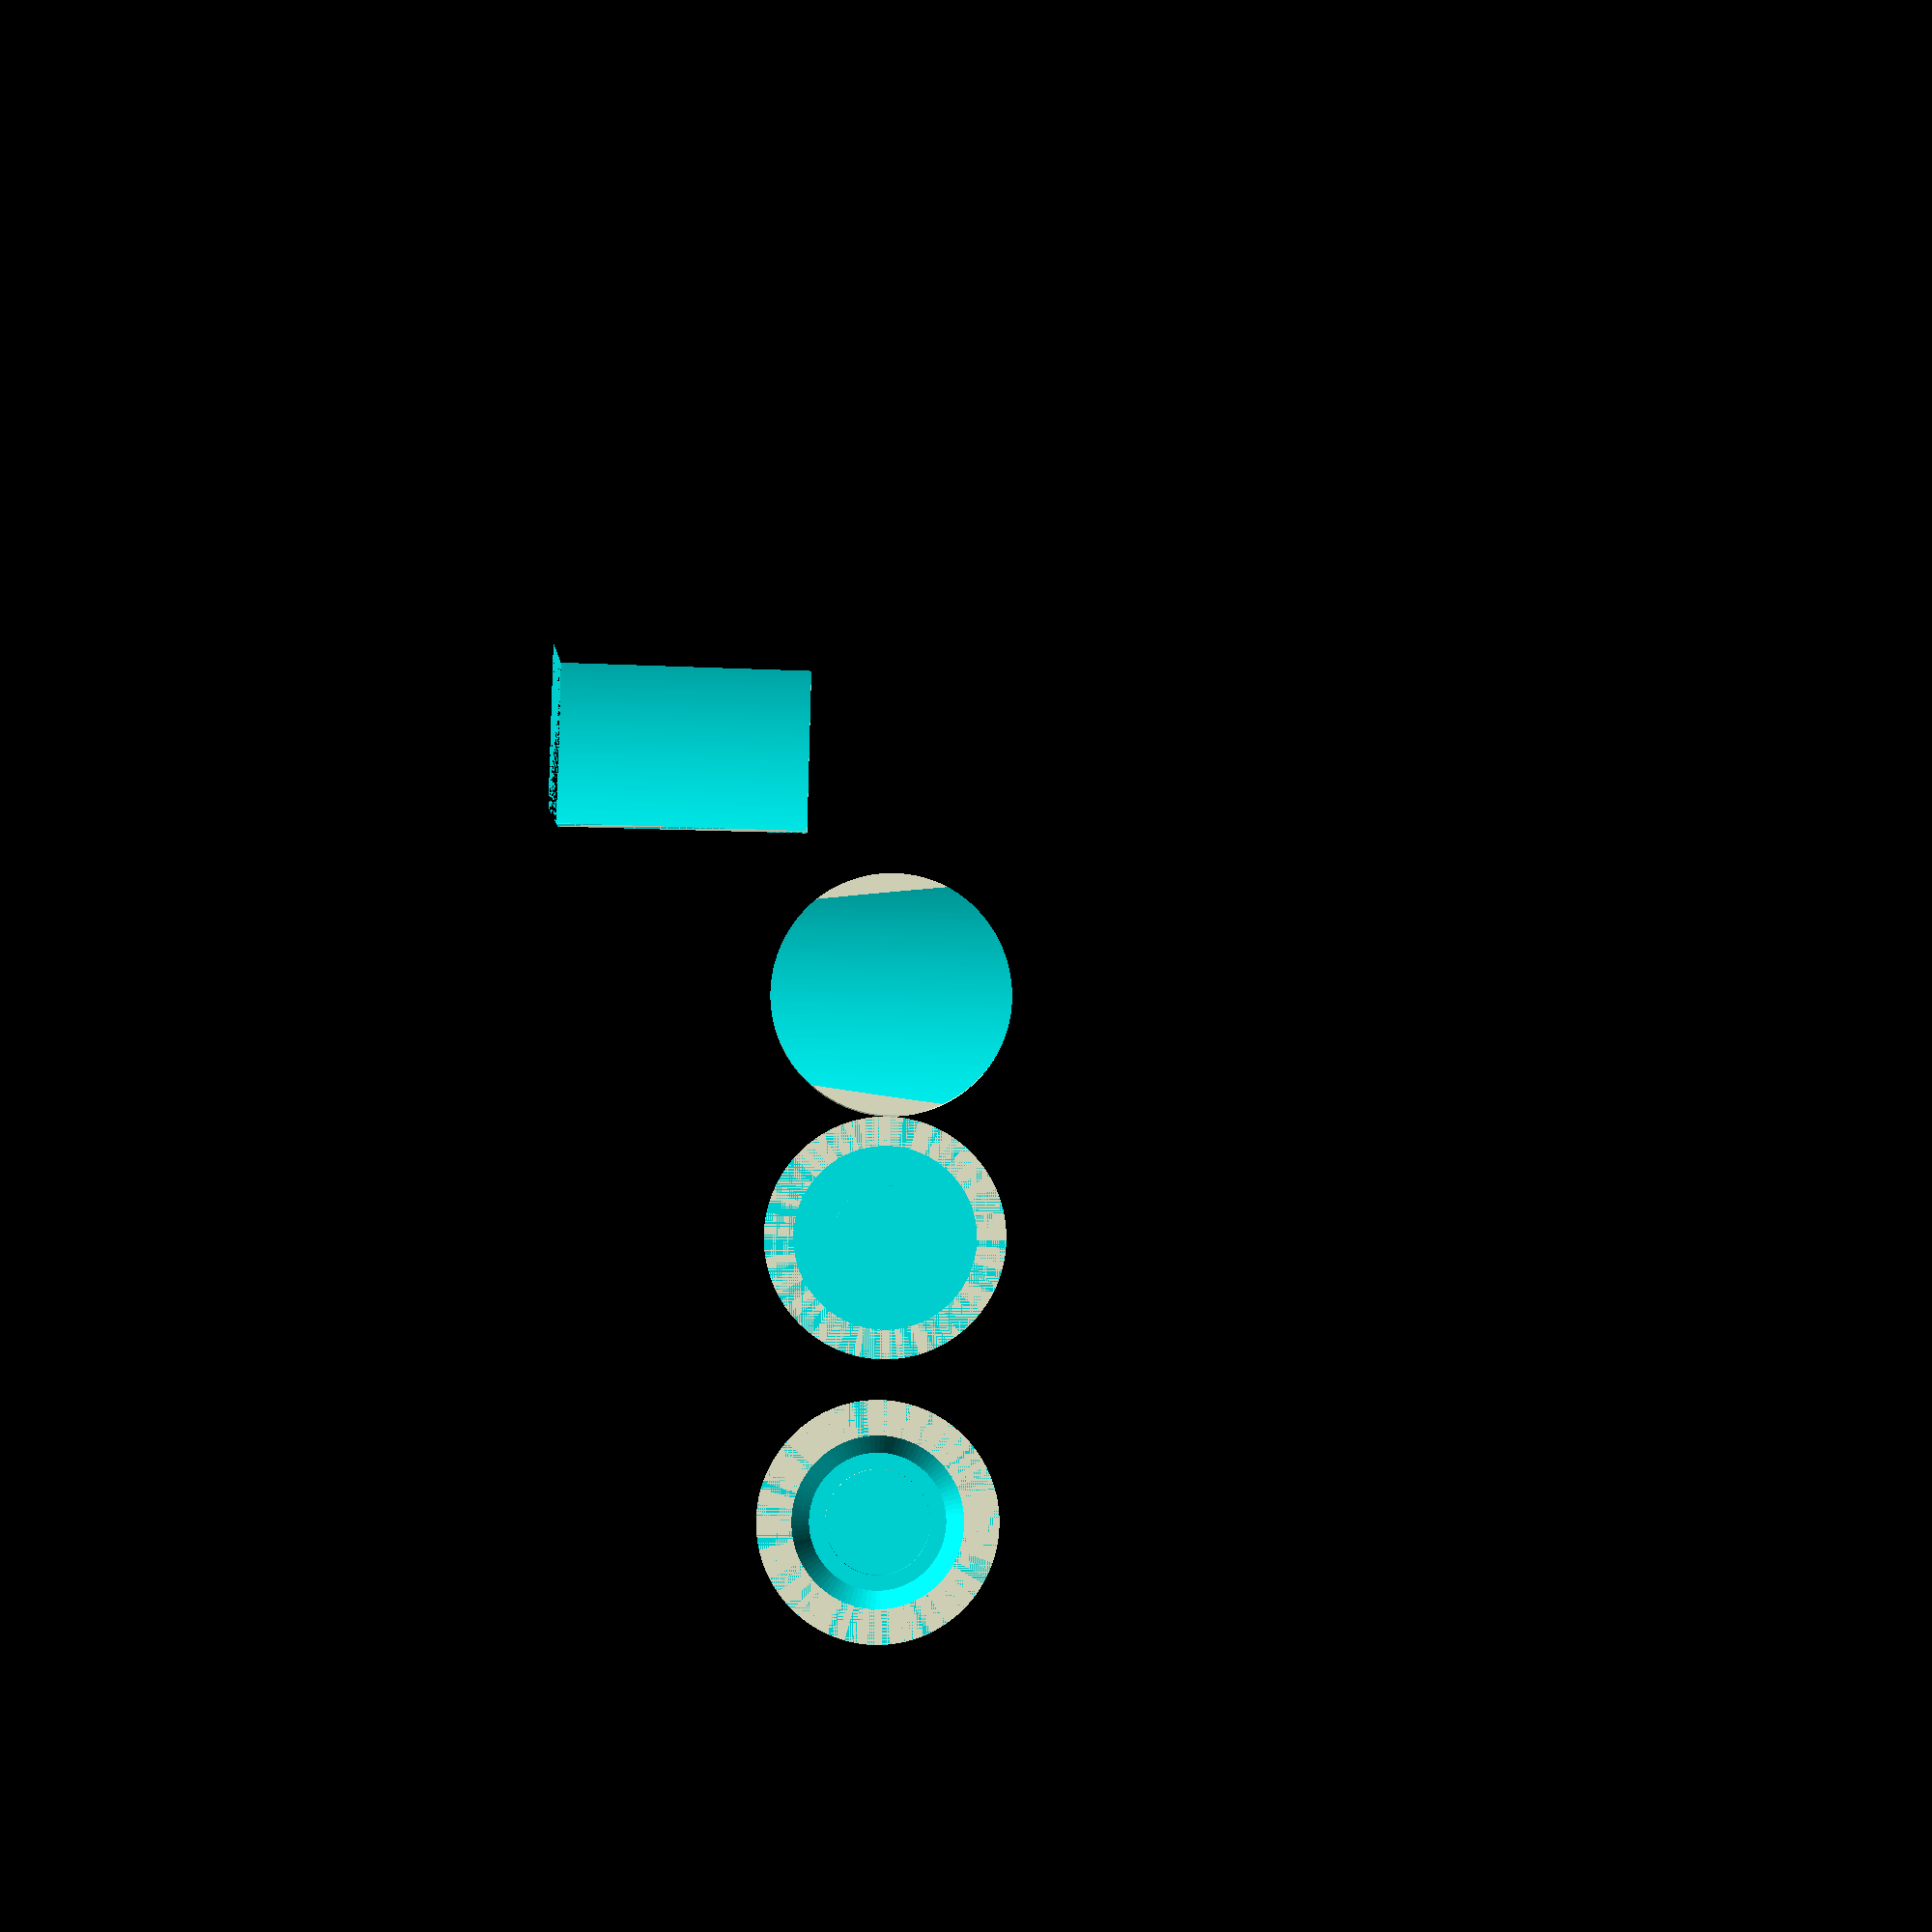
<openscad>
//
// ktRACK45
//
 
gap1 = 0.001;
gap2 = 0.002;
th = 1.5;

W = 300;
D = 15.3;
S = 8;

translate([0, 60, 0])
ate();
cup();
translate([0, 30, 0])
cup_back();
translate([0, -35, 0])
base();


module ate()
{
difference()
{
    union()
    {
        translate([-24, -10, 0]) cube([20, 20, 31]);
    }
    //cup
    translate([-84/2-3, 0, 0]) rotate([0, 0, 0]) cylinder(r1=77/2, r2=84/2, h=94, $fn=1000);

    cup();
}
}

module cup()
{
difference()
{
    union()
    {
        translate([0, 0, 42]) rotate([0, -90, 0]) cylinder(r1=17/2, r2=27/2, h=7, $fn=100);
        translate([-3, 0, 42]) rotate([0, -90, 0]) cylinder(r1=30/2, r2=30/2, h=1, $fn=100);
    }
    //cup
    translate([-84/2-4, 0, 0]) rotate([0, 0, 0]) cylinder(r1=77/2, r2=84/2, h=94, $fn=1000);
    
    //magnet
    translate([-4, 0, 42]) rotate([0, 90, 0]) cylinder(r=(13)/2, h=2.6, $fn=100);
    
    translate([-100-3-1, -50, 0]) cube([100, 100, 100]);
}
}
module cup_back()
{
difference()
{
    union()
    {
        translate([-4, 0, 42]) rotate([0, -90, 0]) cylinder(r1=30/2, r2=30/2, h=3, $fn=100);
    }
    //cup
    translate([-84/2-3, 0, 0]) rotate([0, 0, 0]) cylinder(r1=77/2, r2=84/2, h=94, $fn=1000);
}
}






module base()
{
difference()
{
    union()
    {
        translate([4, 0, 42]) rotate([0, -90, 0]) cylinder(r1=30/2, r2=30/2, h=7, $fn=100);
    }
    //cup
    cup();
    //magnet
    translate([-4, 0, 42]) rotate([0, 90, 0]) cylinder(r=(13)/2, h=2.6, $fn=100);
    
    translate([-100-3-1, -50, 0]) cube([100, 100, 100]);
    
    //magnet
    translate([0.5+0.9+gap1, 0, 42]) rotate([0, 90, 0]) cylinder(r=(13)/2, h=2.3+0.3, $fn=100);
}
}

</openscad>
<views>
elev=226.1 azim=138.8 roll=272.1 proj=p view=solid
</views>
